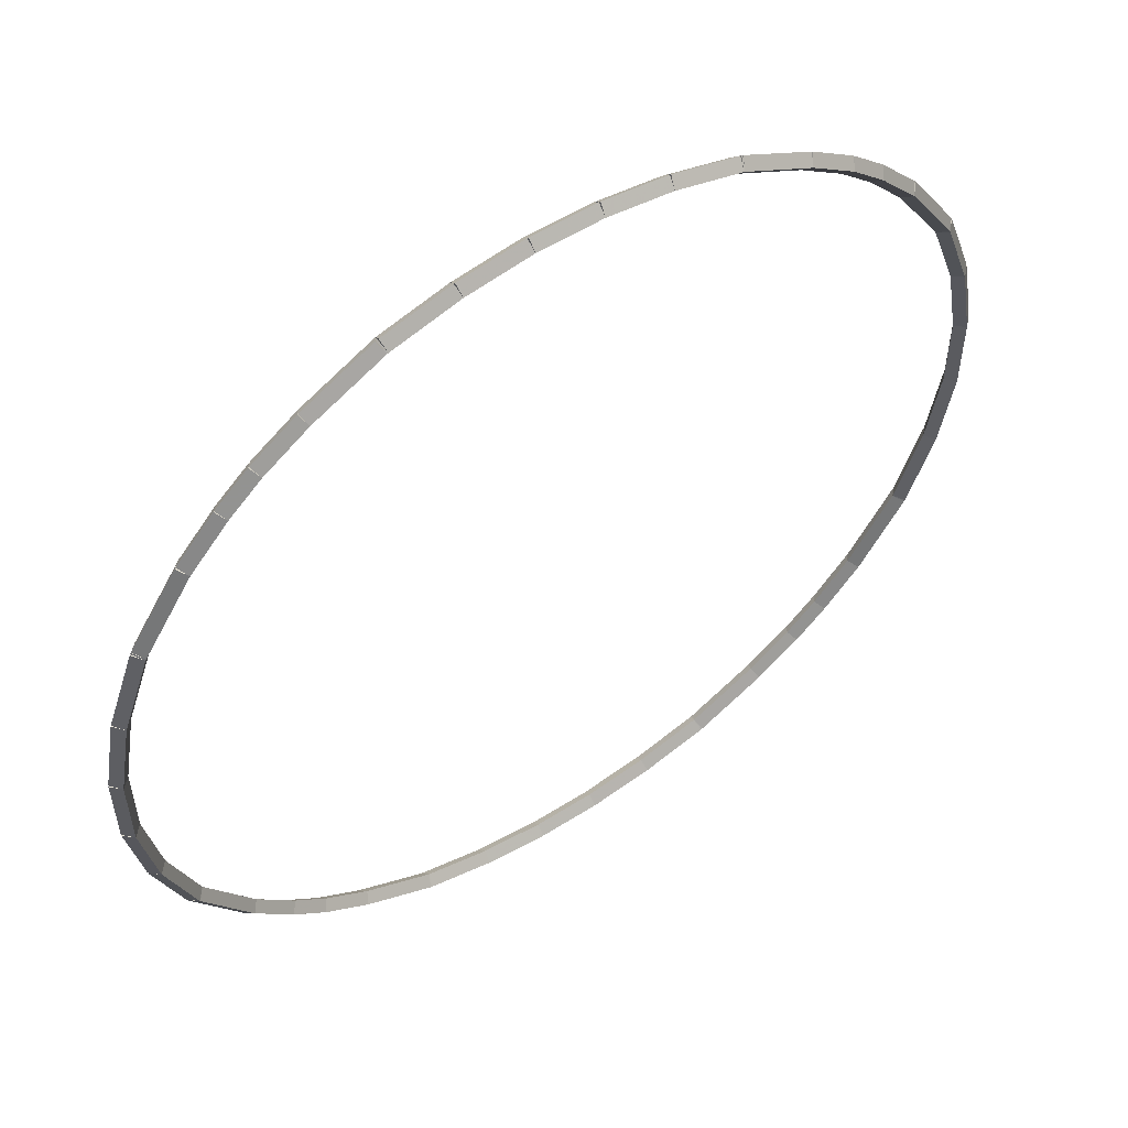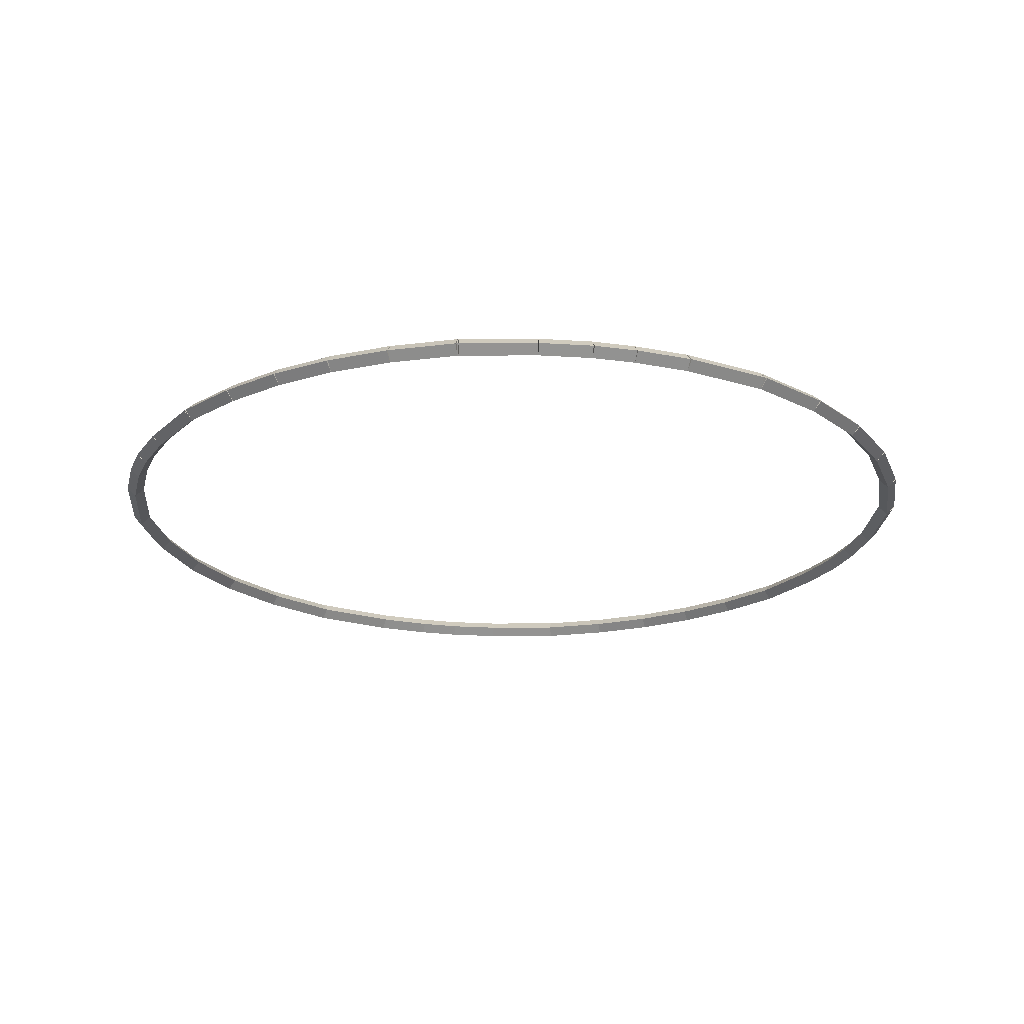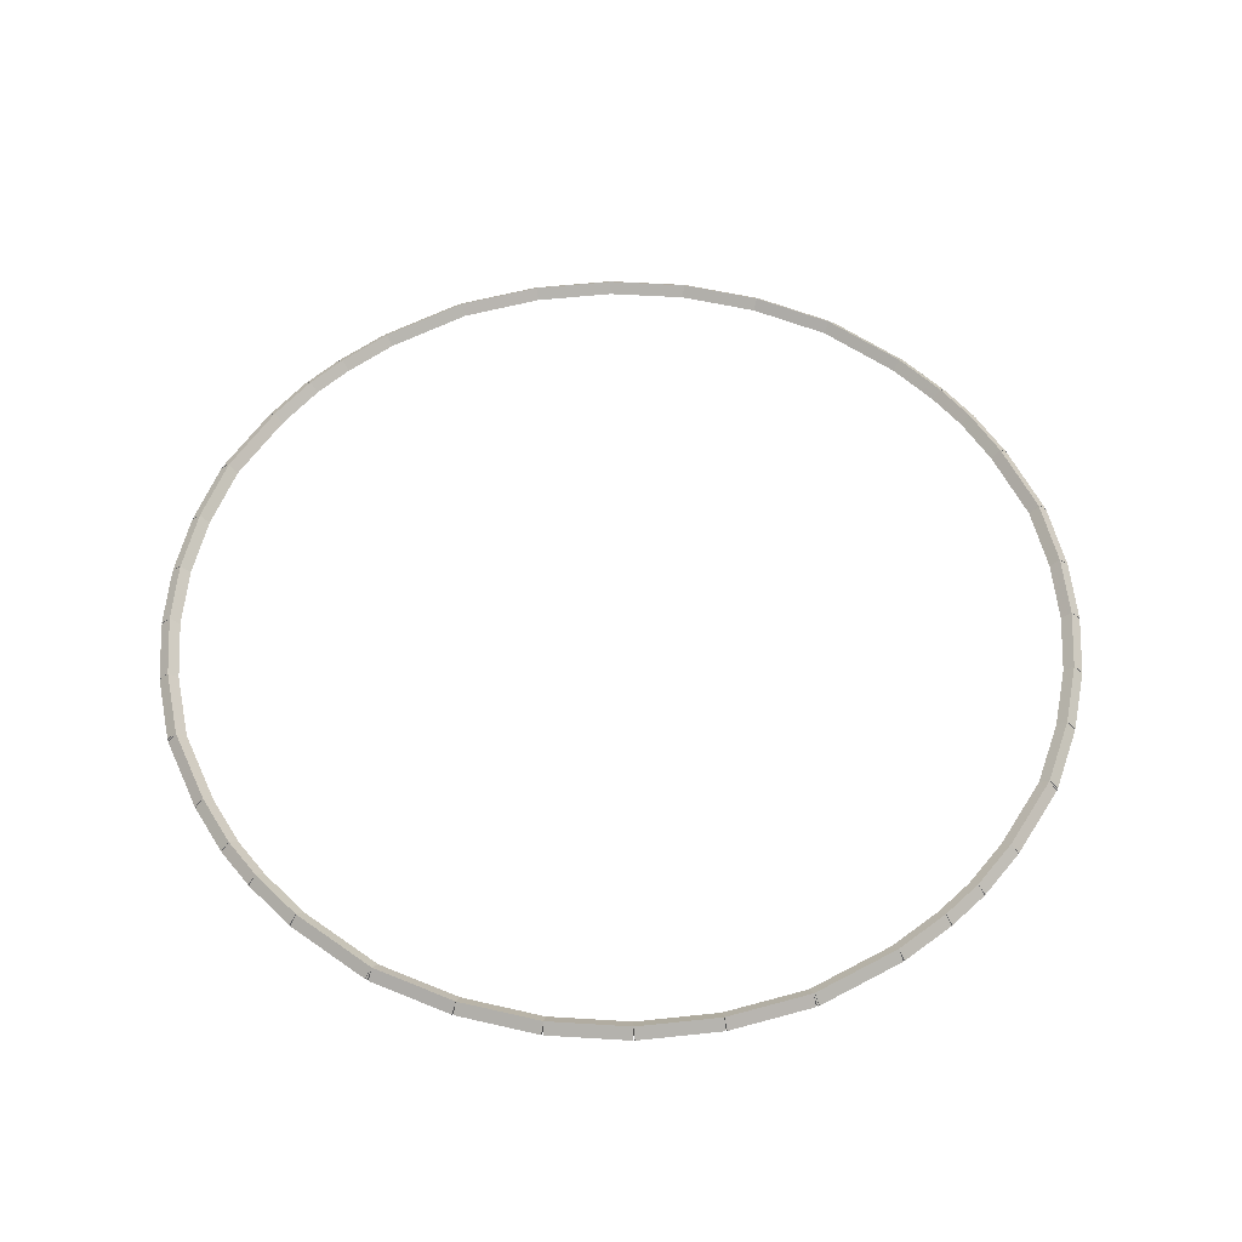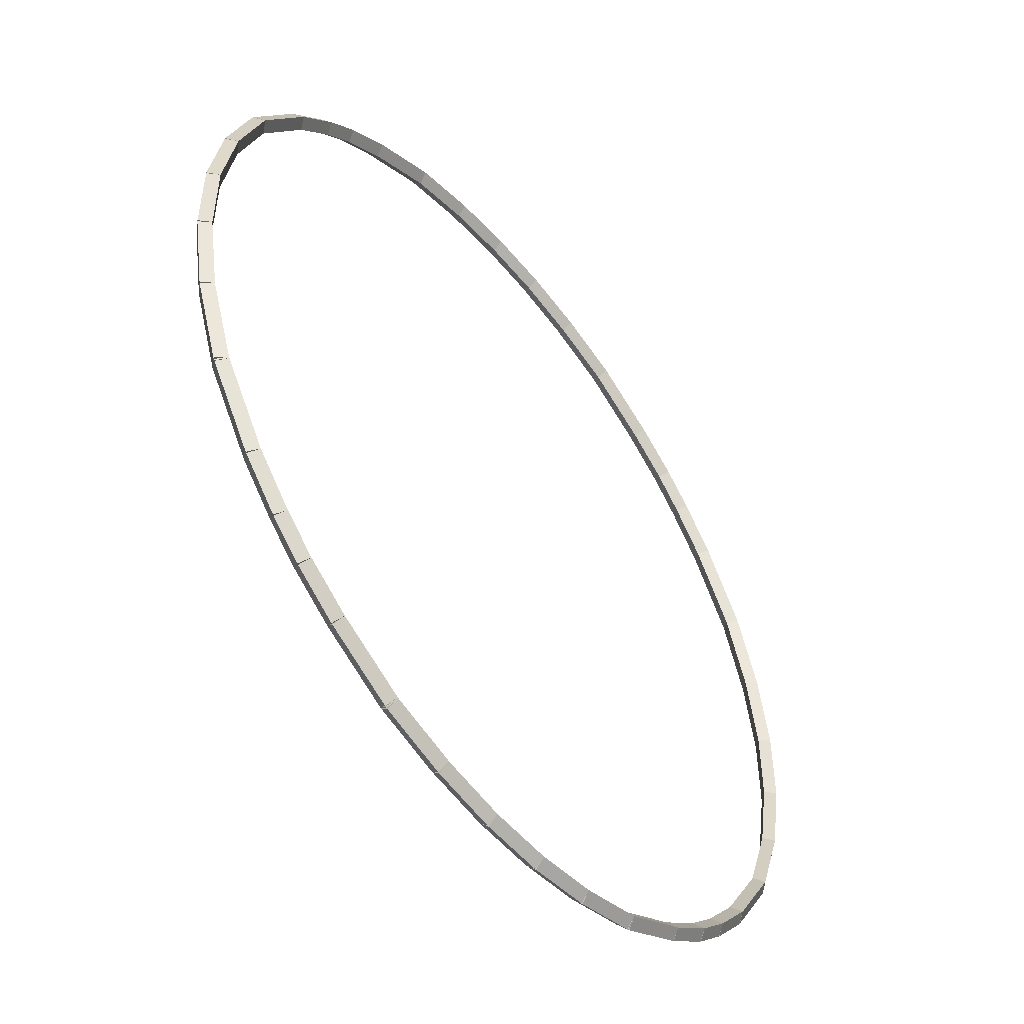
<metadata>
{"format":"obj","ext":"obj","renderer":"f3d","projection":"perspective","resolution":1024,"background":"white","views":[{"elev":55.0,"azim":-33.9,"up":"+Y"},{"elev":-21.8,"azim":28.5,"up":"+Z"},{"elev":54.9,"azim":93.7,"up":"+Z"},{"elev":-51.6,"azim":127.6,"up":"+Y"}]}
</metadata>
<code>
g boudary_original_8_0
v -46.66 28.79 86.38
v -46.66 28.69 86.48
v -46.66 28.59 86.38
v -46.66 28.69 86.28
v -47.35 28.79 86.38
v -47.35 28.69 86.48
v -47.35 28.59 86.38
v -47.35 28.69 86.28
f 1 2 3 4
f 6 2 1 5
f 5 1 4 8
f 6 5 8 7
f 8 4 3 7
f 7 3 2 6
g boudary_original_8_0
v -45.96 28.79 86.48
v -45.94 28.69 86.38
v -45.96 28.79 86.28
v -45.97 28.89 86.38
v -46.66 28.69 86.48
v -46.64 28.59 86.38
v -46.66 28.69 86.28
v -46.67 28.79 86.38
f 9 10 11 12
f 14 10 9 13
f 13 9 12 16
f 14 13 16 15
f 16 12 11 15
f 15 11 10 14
g boudary_original_8_0
v -45.23 28.99 86.48
v -45.21 28.9 86.38
v -45.23 28.99 86.28
v -45.26 29.09 86.38
v -45.96 28.79 86.48
v -45.93 28.69 86.38
v -45.96 28.79 86.28
v -45.98 28.88 86.38
f 17 18 19 20
f 22 18 17 21
f 21 17 20 24
f 22 21 24 23
f 24 20 19 23
f 23 19 18 22
g boudary_original_8_0
v -45.22 29 86.48
v -45.18 28.91 86.38
v -45.22 29 86.28
v -45.26 29.09 86.38
v -45.23 28.99 86.48
v -45.19 28.9 86.38
v -45.23 28.99 86.28
v -45.27 29.09 86.38
f 25 26 27 28
f 30 26 25 29
f 29 25 28 32
f 30 29 32 31
f 32 28 27 31
f 31 27 26 30
g boudary_original_8_0
v -44.46 29.4 86.48
v -44.42 29.31 86.38
v -44.46 29.4 86.28
v -44.51 29.49 86.38
v -45.22 29 86.48
v -45.17 28.91 86.38
v -45.22 29 86.28
v -45.27 29.09 86.38
f 33 34 35 36
f 38 34 33 37
f 37 33 36 40
f 38 37 40 39
f 40 36 35 39
f 39 35 34 38
g boudary_original_8_0
v -43.98 29.74 86.48
v -43.92 29.66 86.38
v -43.98 29.74 86.28
v -44.03 29.82 86.38
v -44.46 29.4 86.48
v -44.4 29.32 86.38
v -44.46 29.4 86.28
v -44.52 29.48 86.38
f 41 42 43 44
f 46 42 41 45
f 45 41 44 48
f 46 45 48 47
f 48 44 43 47
f 47 43 42 46
g boudary_original_8_0
v -43.62 30.06 86.48
v -43.55 29.99 86.38
v -43.62 30.06 86.28
v -43.69 30.14 86.38
v -43.98 29.74 86.48
v -43.91 29.67 86.38
v -43.98 29.74 86.28
v -44.04 29.82 86.38
f 49 50 51 52
f 54 50 49 53
f 53 49 52 56
f 54 53 56 55
f 56 52 51 55
f 55 51 50 54
g boudary_original_8_0
v -43.21 30.53 86.48
v -43.13 30.46 86.38
v -43.21 30.53 86.28
v -43.28 30.59 86.38
v -43.62 30.06 86.48
v -43.55 30 86.38
v -43.62 30.06 86.28
v -43.7 30.13 86.38
f 57 58 59 60
f 62 58 57 61
f 61 57 60 64
f 62 61 64 63
f 64 60 59 63
f 63 59 58 62
g boudary_original_8_0
v -42.68 31.33 86.48
v -42.6 31.28 86.38
v -42.68 31.33 86.28
v -42.76 31.39 86.38
v -43.21 30.53 86.48
v -43.12 30.47 86.38
v -43.21 30.53 86.28
v -43.29 30.58 86.38
f 65 66 67 68
f 70 66 65 69
f 69 65 68 72
f 70 69 72 71
f 72 68 67 71
f 71 67 66 70
g boudary_original_8_0
v -42.67 31.35 86.48
v -42.58 31.3 86.38
v -42.67 31.35 86.28
v -42.76 31.4 86.38
v -42.68 31.33 86.48
v -42.59 31.29 86.38
v -42.68 31.33 86.28
v -42.77 31.38 86.38
f 73 74 75 76
f 78 74 73 77
f 77 73 76 80
f 78 77 80 79
f 80 76 75 79
f 79 75 74 78
g boudary_original_8_0
v -42.37 32.19 86.48
v -42.27 32.16 86.38
v -42.37 32.19 86.28
v -42.46 32.23 86.38
v -42.67 31.35 86.48
v -42.58 31.31 86.38
v -42.67 31.35 86.28
v -42.77 31.38 86.38
f 81 82 83 84
f 86 82 81 85
f 85 81 84 88
f 86 85 88 87
f 88 84 83 87
f 87 83 82 86
g boudary_original_8_0
v -42.21 33.06 86.48
v -42.11 33.04 86.38
v -42.21 33.06 86.28
v -42.31 33.07 86.38
v -42.37 32.19 86.48
v -42.27 32.18 86.38
v -42.37 32.19 86.28
v -42.46 32.21 86.38
f 89 90 91 92
f 94 90 89 93
f 93 89 92 96
f 94 93 96 95
f 96 92 91 95
f 95 91 90 94
g boudary_original_8_0
v -42.11 33.92 86.38
v -42.21 33.92 86.28
v -42.31 33.92 86.38
v -42.21 33.92 86.48
v -42.11 33.06 86.38
v -42.21 33.06 86.28
v -42.31 33.06 86.38
v -42.21 33.06 86.48
f 97 98 99 100
f 102 98 97 101
f 101 97 100 104
f 102 101 104 103
f 104 100 99 103
f 103 99 98 102
g boudary_original_8_0
v -42.37 34.78 86.48
v -42.27 34.8 86.38
v -42.37 34.78 86.28
v -42.46 34.76 86.38
v -42.21 33.92 86.48
v -42.11 33.94 86.38
v -42.21 33.92 86.28
v -42.31 33.9 86.38
f 105 106 107 108
f 110 106 105 109
f 109 105 108 112
f 110 109 112 111
f 112 108 107 111
f 111 107 106 110
g boudary_original_8_0
v -42.67 35.63 86.48
v -42.58 35.66 86.38
v -42.67 35.63 86.28
v -42.77 35.59 86.38
v -42.37 34.78 86.48
v -42.27 34.82 86.38
v -42.37 34.78 86.28
v -42.46 34.75 86.38
f 113 114 115 116
f 118 114 113 117
f 117 113 116 120
f 118 117 120 119
f 120 116 115 119
f 119 115 114 118
g boudary_original_8_0
v -42.68 35.64 86.48
v -42.59 35.69 86.38
v -42.68 35.64 86.28
v -42.77 35.59 86.38
v -42.67 35.63 86.48
v -42.58 35.68 86.38
v -42.67 35.63 86.28
v -42.76 35.58 86.38
f 121 122 123 124
f 126 122 121 125
f 125 121 124 128
f 126 125 128 127
f 128 124 123 127
f 127 123 122 126
g boudary_original_8_0
v -43.21 36.45 86.48
v -43.12 36.5 86.38
v -43.21 36.45 86.28
v -43.29 36.39 86.38
v -42.68 35.64 86.48
v -42.6 35.7 86.38
v -42.68 35.64 86.28
v -42.76 35.59 86.38
f 129 130 131 132
f 134 130 129 133
f 133 129 132 136
f 134 133 136 135
f 136 132 131 135
f 135 131 130 134
g boudary_original_8_0
v -43.62 36.91 86.48
v -43.55 36.98 86.38
v -43.62 36.91 86.28
v -43.7 36.85 86.38
v -43.21 36.45 86.48
v -43.13 36.52 86.38
v -43.21 36.45 86.28
v -43.28 36.38 86.38
f 137 138 139 140
f 142 138 137 141
f 141 137 140 144
f 142 141 144 143
f 144 140 139 143
f 143 139 138 142
g boudary_original_8_0
v -43.98 37.24 86.48
v -43.91 37.31 86.38
v -43.98 37.24 86.28
v -44.04 37.16 86.38
v -43.62 36.91 86.48
v -43.55 36.99 86.38
v -43.62 36.91 86.28
v -43.69 36.84 86.38
f 145 146 147 148
f 150 146 145 149
f 149 145 148 152
f 150 149 152 151
f 152 148 147 151
f 151 147 146 150
g boudary_original_8_0
v -44.46 37.57 86.48
v -44.4 37.66 86.38
v -44.46 37.57 86.28
v -44.52 37.49 86.38
v -43.98 37.24 86.48
v -43.92 37.32 86.38
v -43.98 37.24 86.28
v -44.03 37.15 86.38
f 153 154 155 156
f 158 154 153 157
f 157 153 156 160
f 158 157 160 159
f 160 156 155 159
f 159 155 154 158
g boudary_original_8_0
v -45.22 37.98 86.48
v -45.17 38.07 86.38
v -45.22 37.98 86.28
v -45.27 37.89 86.38
v -44.46 37.57 86.48
v -44.42 37.66 86.38
v -44.46 37.57 86.28
v -44.51 37.49 86.38
f 161 162 163 164
f 166 162 161 165
f 165 161 164 168
f 166 165 168 167
f 168 164 163 167
f 167 163 162 166
g boudary_original_8_0
v -45.23 37.98 86.48
v -45.19 38.07 86.38
v -45.23 37.98 86.28
v -45.27 37.89 86.38
v -45.22 37.98 86.48
v -45.18 38.07 86.38
v -45.22 37.98 86.28
v -45.26 37.89 86.38
f 169 170 171 172
f 174 170 169 173
f 173 169 172 176
f 174 173 176 175
f 176 172 171 175
f 175 171 170 174
g boudary_original_8_0
v -45.96 38.19 86.48
v -45.93 38.28 86.38
v -45.96 38.19 86.28
v -45.98 38.09 86.38
v -45.23 37.98 86.48
v -45.21 38.08 86.38
v -45.23 37.98 86.28
v -45.26 37.89 86.38
f 177 178 179 180
f 182 178 177 181
f 181 177 180 184
f 182 181 184 183
f 184 180 179 183
f 183 179 178 182
g boudary_original_8_0
v -46.66 38.29 86.48
v -46.64 38.39 86.38
v -46.66 38.29 86.28
v -46.67 38.19 86.38
v -45.96 38.19 86.48
v -45.94 38.29 86.38
v -45.96 38.19 86.28
v -45.97 38.09 86.38
f 185 186 187 188
f 190 186 185 189
f 189 185 188 192
f 190 189 192 191
f 192 188 187 191
f 191 187 186 190
g boudary_original_8_0
v -47.35 38.39 86.38
v -47.35 38.29 86.28
v -47.35 38.19 86.38
v -47.35 38.29 86.48
v -46.66 38.39 86.38
v -46.66 38.29 86.28
v -46.66 38.19 86.38
v -46.66 38.29 86.48
f 193 194 195 196
f 198 194 193 197
f 197 193 196 200
f 198 197 200 199
f 200 196 195 199
f 199 195 194 198
g boudary_original_8_0
v -48.05 38.19 86.48
v -48.06 38.29 86.38
v -48.05 38.19 86.28
v -48.03 38.09 86.38
v -47.35 38.29 86.48
v -47.36 38.39 86.38
v -47.35 38.29 86.28
v -47.33 38.19 86.38
f 201 202 203 204
f 206 202 201 205
f 205 201 204 208
f 206 205 208 207
f 208 204 203 207
f 207 203 202 206
g boudary_original_8_0
v -48.77 37.98 86.48
v -48.8 38.08 86.38
v -48.77 37.98 86.28
v -48.75 37.89 86.38
v -48.05 38.19 86.48
v -48.08 38.28 86.38
v -48.05 38.19 86.28
v -48.02 38.09 86.38
f 209 210 211 212
f 214 210 209 213
f 213 209 212 216
f 214 213 216 215
f 216 212 211 215
f 215 211 210 214
g boudary_original_8_0
v -48.79 37.98 86.48
v -48.82 38.07 86.38
v -48.79 37.98 86.28
v -48.75 37.89 86.38
v -48.77 37.98 86.48
v -48.81 38.07 86.38
v -48.77 37.98 86.28
v -48.73 37.89 86.38
f 217 218 219 220
f 222 218 217 221
f 221 217 220 224
f 222 221 224 223
f 224 220 219 223
f 223 219 218 222
g boudary_original_8_0
v -49.54 37.57 86.48
v -49.59 37.66 86.38
v -49.54 37.57 86.28
v -49.5 37.49 86.38
v -48.79 37.98 86.48
v -48.83 38.07 86.38
v -48.79 37.98 86.28
v -48.74 37.89 86.38
f 225 226 227 228
f 230 226 225 229
f 229 225 228 232
f 230 229 232 231
f 232 228 227 231
f 231 227 226 230
g boudary_original_8_0
v -50.03 37.24 86.48
v -50.09 37.32 86.38
v -50.03 37.24 86.28
v -49.97 37.15 86.38
v -49.54 37.57 86.48
v -49.6 37.66 86.38
v -49.54 37.57 86.28
v -49.49 37.49 86.38
f 233 234 235 236
f 238 234 233 237
f 237 233 236 240
f 238 237 240 239
f 240 236 235 239
f 239 235 234 238
g boudary_original_8_0
v -50.38 36.91 86.48
v -50.45 36.99 86.38
v -50.38 36.91 86.28
v -50.32 36.84 86.38
v -50.03 37.24 86.48
v -50.1 37.31 86.38
v -50.03 37.24 86.28
v -49.96 37.16 86.38
f 241 242 243 244
f 246 242 241 245
f 245 241 244 248
f 246 245 248 247
f 248 244 243 247
f 247 243 242 246
g boudary_original_8_0
v -50.8 36.45 86.48
v -50.87 36.52 86.38
v -50.8 36.45 86.28
v -50.72 36.38 86.38
v -50.38 36.91 86.48
v -50.46 36.98 86.38
v -50.38 36.91 86.28
v -50.31 36.85 86.38
f 249 250 251 252
f 254 250 249 253
f 253 249 252 256
f 254 253 256 255
f 256 252 251 255
f 255 251 250 254
g boudary_original_8_0
v -51.33 35.64 86.48
v -51.41 35.7 86.38
v -51.33 35.64 86.28
v -51.24 35.59 86.38
v -50.8 36.45 86.48
v -50.88 36.5 86.38
v -50.8 36.45 86.28
v -50.72 36.39 86.38
f 257 258 259 260
f 262 258 257 261
f 261 257 260 264
f 262 261 264 263
f 264 260 259 263
f 263 259 258 262
g boudary_original_8_0
v -51.33 35.63 86.48
v -51.42 35.68 86.38
v -51.33 35.63 86.28
v -51.25 35.58 86.38
v -51.33 35.64 86.48
v -51.41 35.69 86.38
v -51.33 35.64 86.28
v -51.24 35.59 86.38
f 265 266 267 268
f 270 266 265 269
f 269 265 268 272
f 270 269 272 271
f 272 268 267 271
f 271 267 266 270
g boudary_original_8_0
v -51.64 34.78 86.48
v -51.73 34.82 86.38
v -51.64 34.78 86.28
v -51.55 34.75 86.38
v -51.33 35.63 86.48
v -51.43 35.66 86.38
v -51.33 35.63 86.28
v -51.24 35.59 86.38
f 273 274 275 276
f 278 274 273 277
f 277 273 276 280
f 278 277 280 279
f 280 276 275 279
f 279 275 274 278
g boudary_original_8_0
v -51.8 33.92 86.48
v -51.89 33.94 86.38
v -51.8 33.92 86.28
v -51.7 33.9 86.38
v -51.64 34.78 86.48
v -51.74 34.8 86.38
v -51.64 34.78 86.28
v -51.54 34.76 86.38
f 281 282 283 284
f 286 282 281 285
f 285 281 284 288
f 286 285 288 287
f 288 284 283 287
f 287 283 282 286
g boudary_original_8_0
v -51.7 33.06 86.38
v -51.8 33.06 86.48
v -51.9 33.06 86.38
v -51.8 33.06 86.28
v -51.7 33.92 86.38
v -51.8 33.92 86.48
v -51.9 33.92 86.38
v -51.8 33.92 86.28
f 289 290 291 292
f 294 290 289 293
f 293 289 292 296
f 294 293 296 295
f 296 292 291 295
f 295 291 290 294
g boudary_original_8_0
v -51.64 32.19 86.48
v -51.74 32.18 86.38
v -51.64 32.19 86.28
v -51.54 32.21 86.38
v -51.8 33.06 86.48
v -51.89 33.04 86.38
v -51.8 33.06 86.28
v -51.7 33.07 86.38
f 297 298 299 300
f 302 298 297 301
f 301 297 300 304
f 302 301 304 303
f 304 300 299 303
f 303 299 298 302
g boudary_original_8_0
v -51.33 31.35 86.48
v -51.43 31.31 86.38
v -51.33 31.35 86.28
v -51.24 31.38 86.38
v -51.64 32.19 86.48
v -51.73 32.16 86.38
v -51.64 32.19 86.28
v -51.55 32.23 86.38
f 305 306 307 308
f 310 306 305 309
f 309 305 308 312
f 310 309 312 311
f 312 308 307 311
f 311 307 306 310
g boudary_original_8_0
v -51.33 31.33 86.48
v -51.41 31.29 86.38
v -51.33 31.33 86.28
v -51.24 31.38 86.38
v -51.33 31.35 86.48
v -51.42 31.3 86.38
v -51.33 31.35 86.28
v -51.25 31.4 86.38
f 313 314 315 316
f 318 314 313 317
f 317 313 316 320
f 318 317 320 319
f 320 316 315 319
f 319 315 314 318
g boudary_original_8_0
v -50.8 30.53 86.48
v -50.88 30.47 86.38
v -50.8 30.53 86.28
v -50.72 30.58 86.38
v -51.33 31.33 86.48
v -51.41 31.28 86.38
v -51.33 31.33 86.28
v -51.24 31.39 86.38
f 321 322 323 324
f 326 322 321 325
f 325 321 324 328
f 326 325 328 327
f 328 324 323 327
f 327 323 322 326
g boudary_original_8_0
v -50.38 30.06 86.48
v -50.46 30 86.38
v -50.38 30.06 86.28
v -50.31 30.13 86.38
v -50.8 30.53 86.48
v -50.87 30.46 86.38
v -50.8 30.53 86.28
v -50.72 30.59 86.38
f 329 330 331 332
f 334 330 329 333
f 333 329 332 336
f 334 333 336 335
f 336 332 331 335
f 335 331 330 334
g boudary_original_8_0
v -50.03 29.74 86.48
v -50.1 29.67 86.38
v -50.03 29.74 86.28
v -49.96 29.82 86.38
v -50.38 30.06 86.48
v -50.45 29.99 86.38
v -50.38 30.06 86.28
v -50.32 30.14 86.38
f 337 338 339 340
f 342 338 337 341
f 341 337 340 344
f 342 341 344 343
f 344 340 339 343
f 343 339 338 342
g boudary_original_8_0
v -49.54 29.4 86.48
v -49.6 29.32 86.38
v -49.54 29.4 86.28
v -49.49 29.48 86.38
v -50.03 29.74 86.48
v -50.09 29.66 86.38
v -50.03 29.74 86.28
v -49.97 29.82 86.38
f 345 346 347 348
f 350 346 345 349
f 349 345 348 352
f 350 349 352 351
f 352 348 347 351
f 351 347 346 350
g boudary_original_8_0
v -48.79 29 86.48
v -48.83 28.91 86.38
v -48.79 29 86.28
v -48.74 29.09 86.38
v -49.54 29.4 86.48
v -49.59 29.31 86.38
v -49.54 29.4 86.28
v -49.5 29.49 86.38
f 353 354 355 356
f 358 354 353 357
f 357 353 356 360
f 358 357 360 359
f 360 356 355 359
f 359 355 354 358
g boudary_original_8_0
v -48.77 28.99 86.48
v -48.81 28.9 86.38
v -48.77 28.99 86.28
v -48.73 29.09 86.38
v -48.79 29 86.48
v -48.82 28.91 86.38
v -48.79 29 86.28
v -48.75 29.09 86.38
f 361 362 363 364
f 366 362 361 365
f 365 361 364 368
f 366 365 368 367
f 368 364 363 367
f 367 363 362 366
g boudary_original_8_0
v -48.05 28.79 86.48
v -48.08 28.69 86.38
v -48.05 28.79 86.28
v -48.02 28.88 86.38
v -48.77 28.99 86.48
v -48.8 28.9 86.38
v -48.77 28.99 86.28
v -48.75 29.09 86.38
f 369 370 371 372
f 374 370 369 373
f 373 369 372 376
f 374 373 376 375
f 376 372 371 375
f 375 371 370 374
g boudary_original_8_0
v -47.35 28.69 86.48
v -47.36 28.59 86.38
v -47.35 28.69 86.28
v -47.33 28.79 86.38
v -48.05 28.79 86.48
v -48.06 28.69 86.38
v -48.05 28.79 86.28
v -48.03 28.89 86.38
f 377 378 379 380
f 382 378 377 381
f 381 377 380 384
f 382 381 384 383
f 384 380 379 383
f 383 379 378 382

</code>
